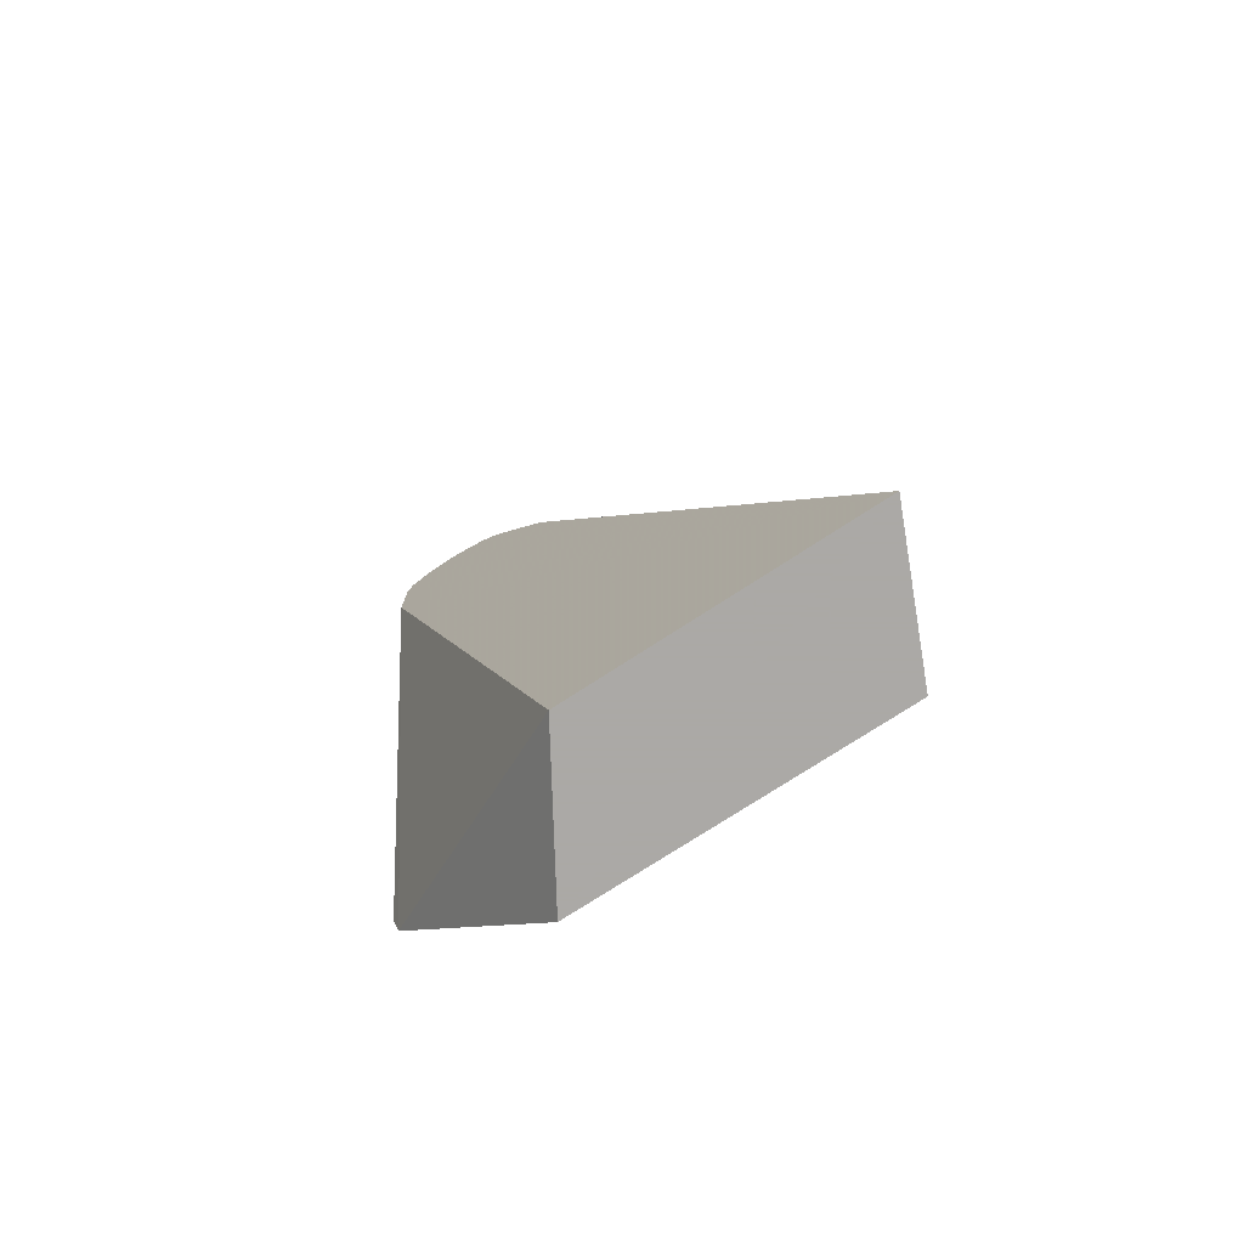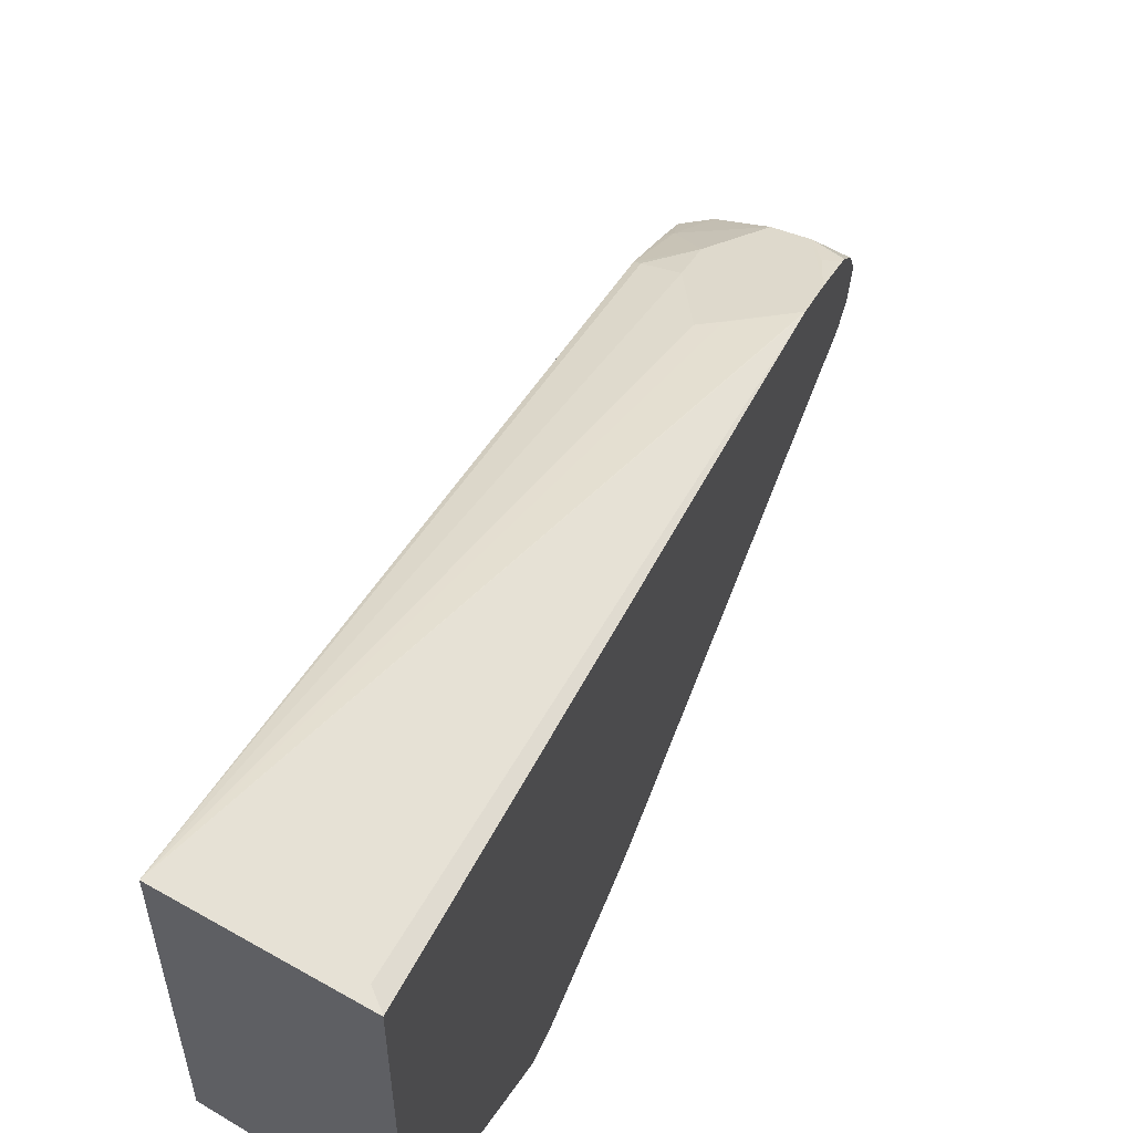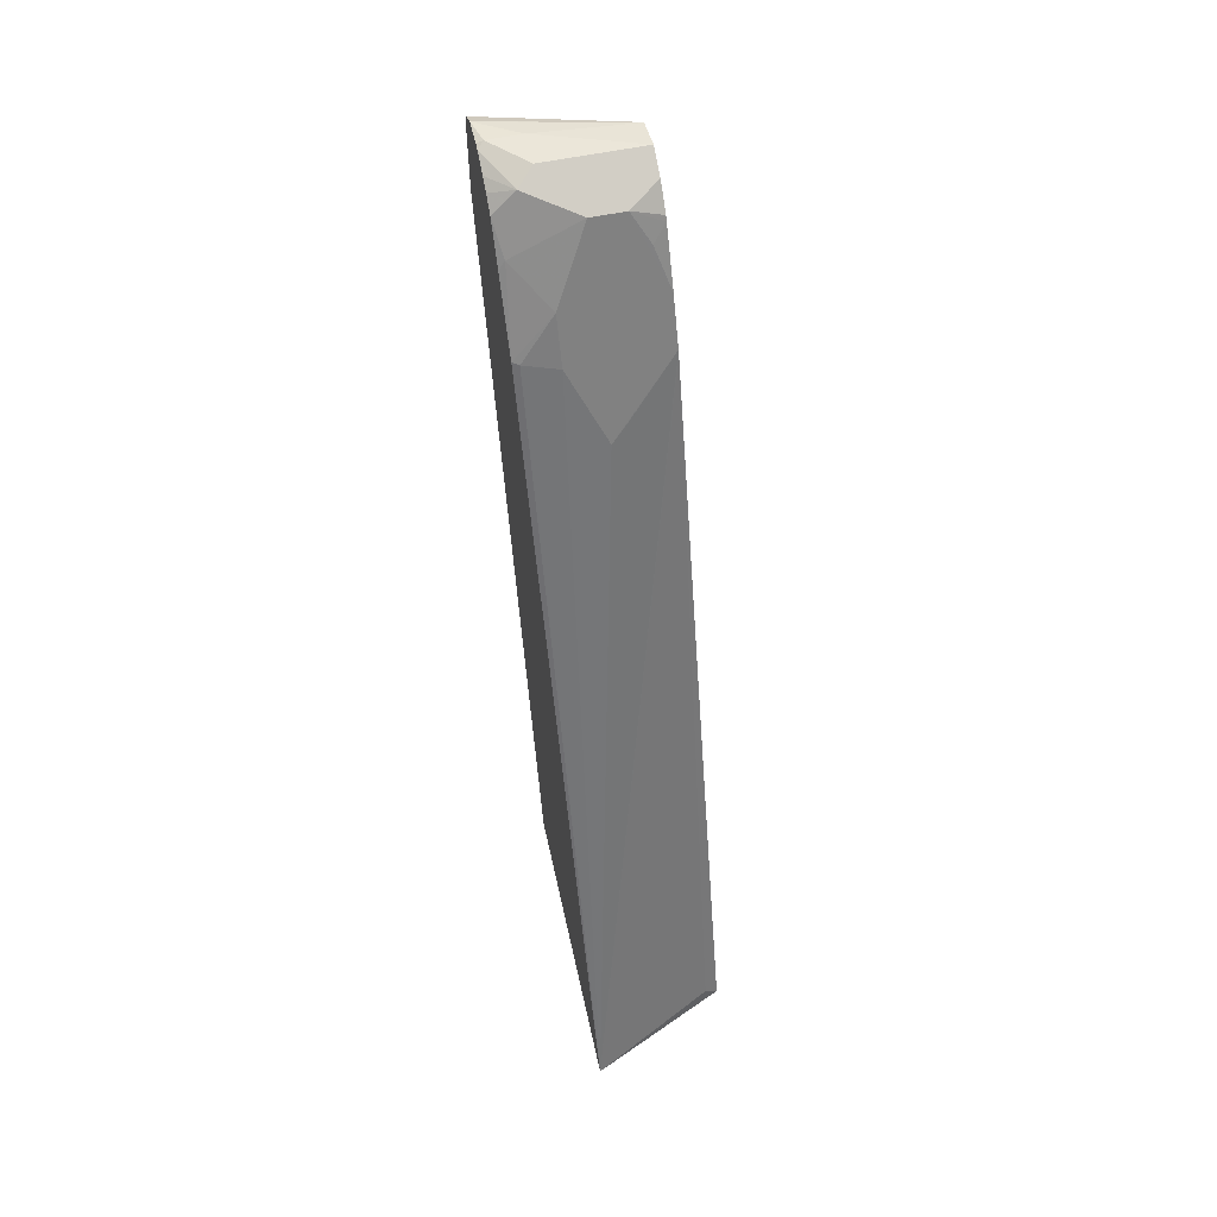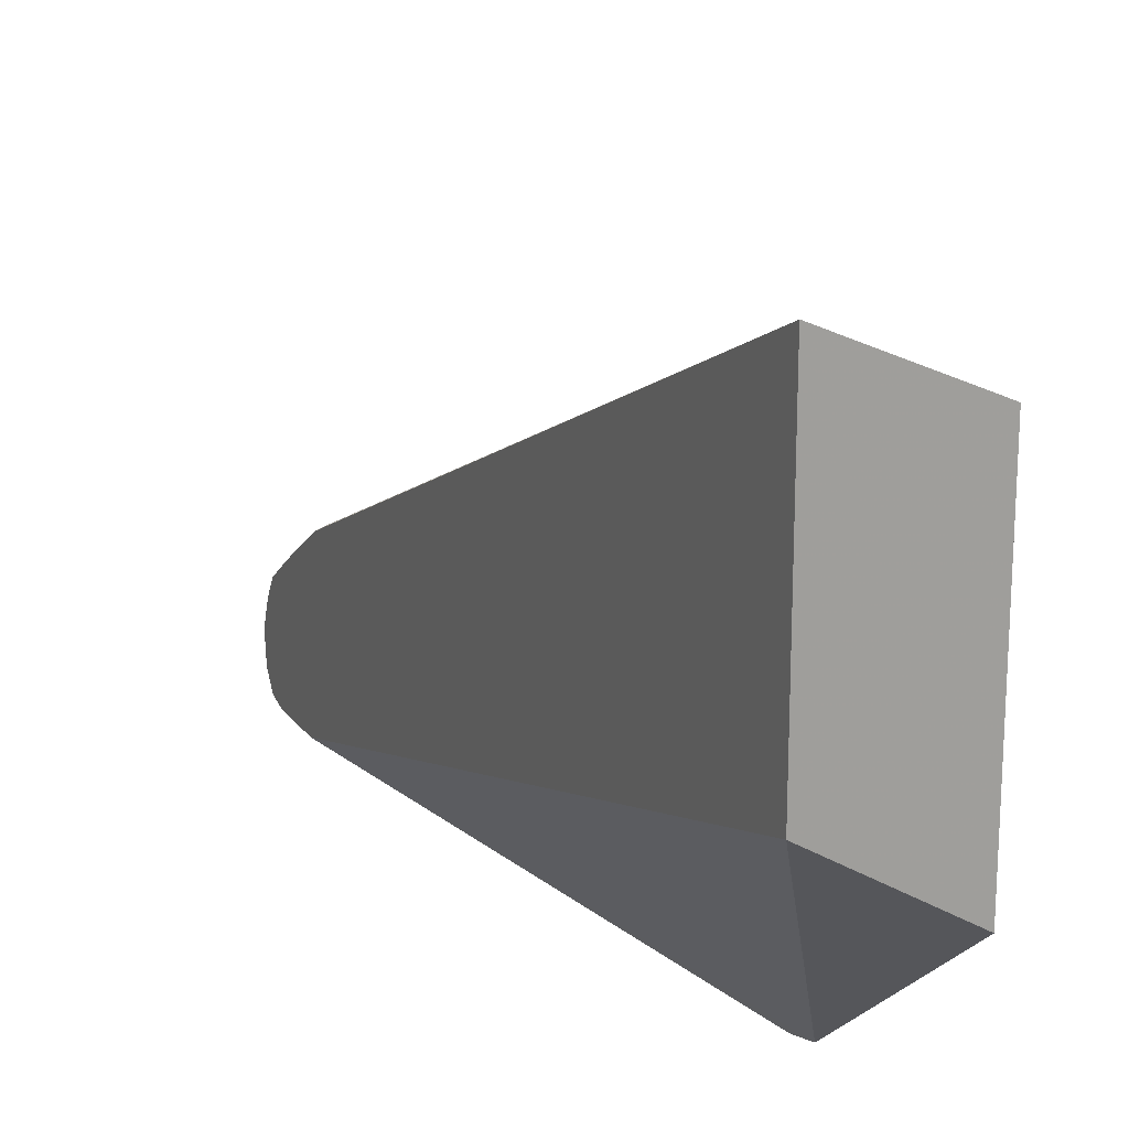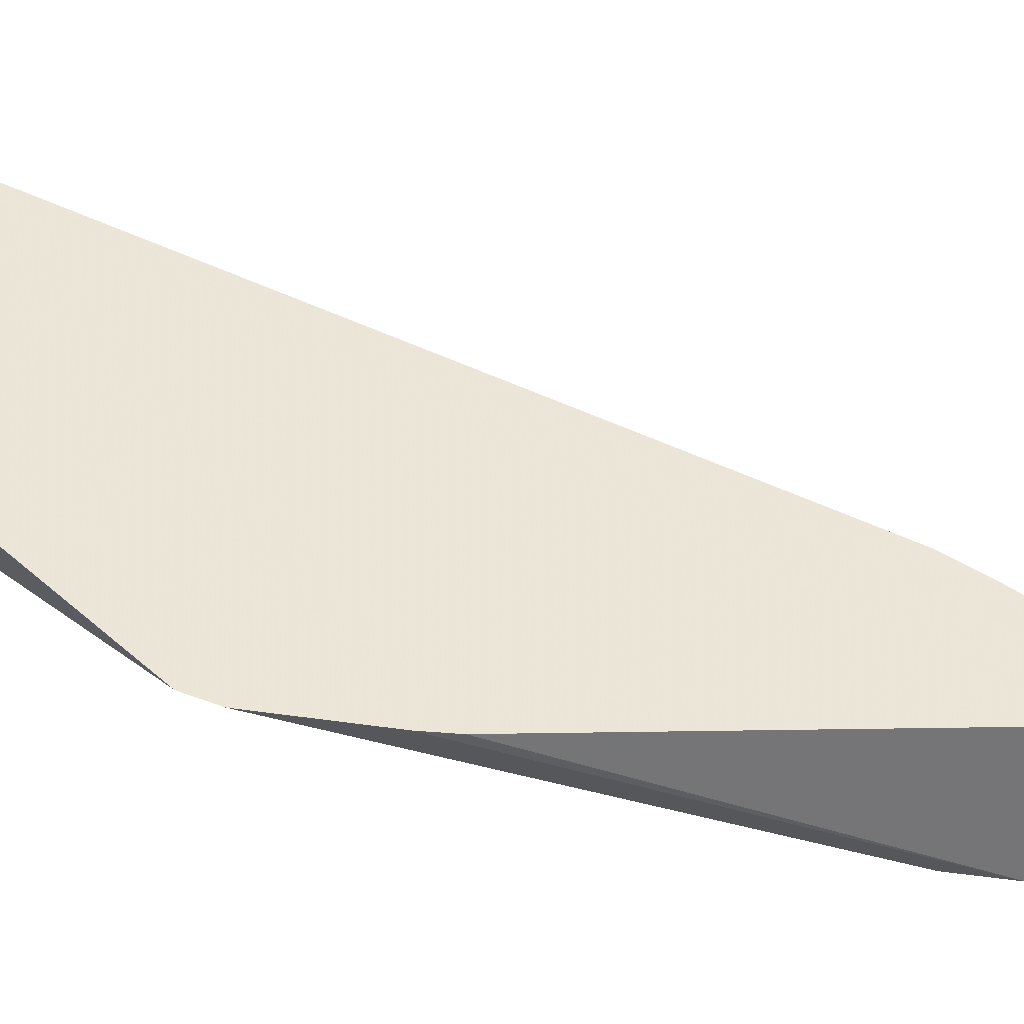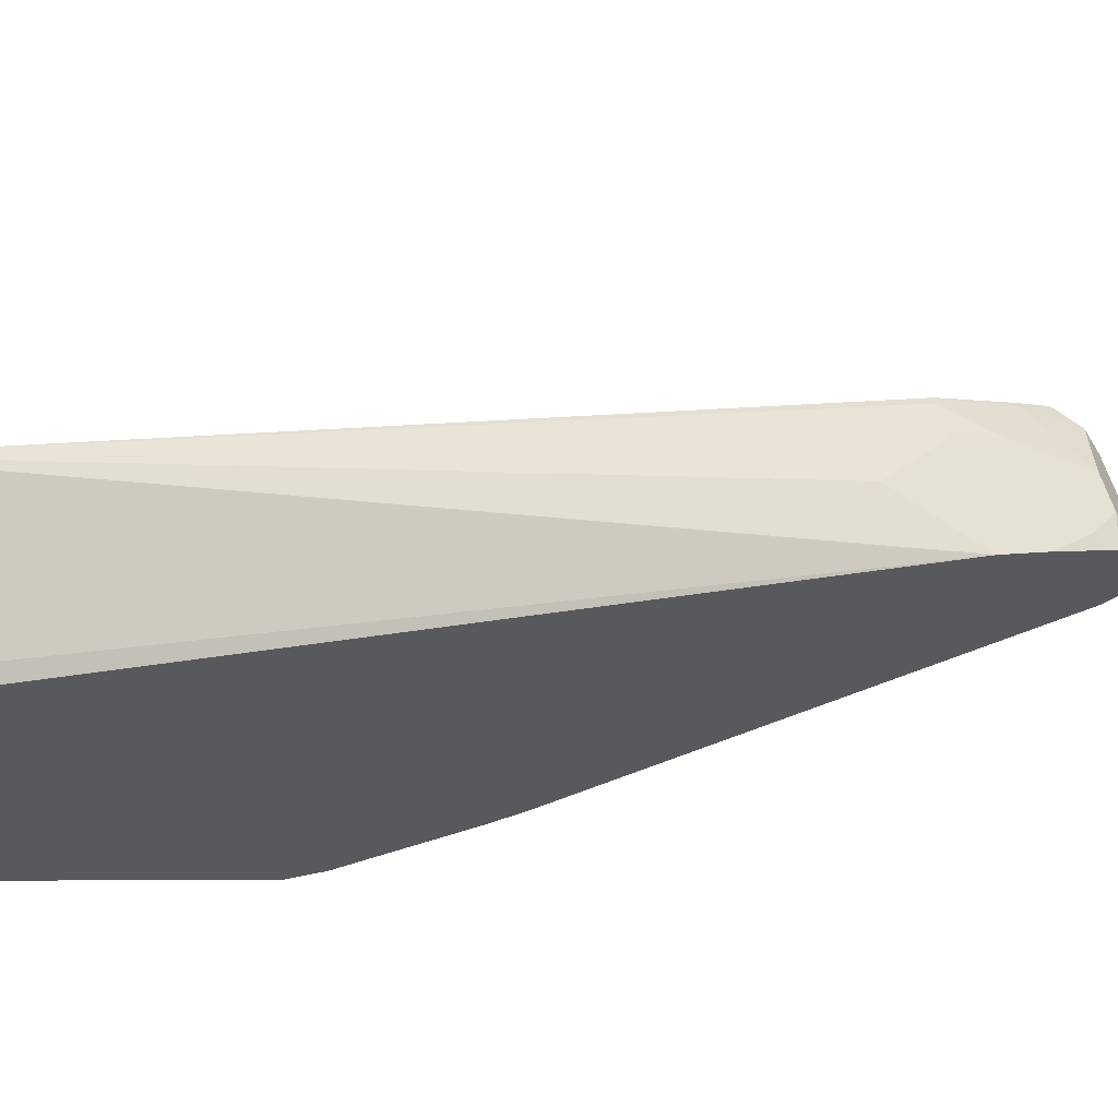
<metadata>
{"format":"obj","ext":"obj","renderer":"f3d","projection":"perspective","resolution":1024,"background":"white","views":[{"elev":-75.5,"azim":-57.0,"up":"+Y"},{"elev":56.5,"azim":21.8,"up":"+Z"},{"elev":57.1,"azim":-12.4,"up":"+Y"},{"elev":18.3,"azim":-24.8,"up":"+Z"},{"elev":-42.9,"azim":78.7,"up":"+Z"},{"elev":63.9,"azim":72.5,"up":"+Z"}]}
</metadata>
<code>
v 0.08944 0.02032 0.007944
v 0.08944 0.02032 -0.1523
v 0.1654 0.02032 -0.02505
v 0.1654 0.02065 -0.02508
v 0.1581 0.02791 -0.02325
v 0.1654 0.4257 -0.1666
v 0.1654 0.4277 -0.1674
v 0.1395 0.3998 -0.1534
v 0.1302 0.3905 -0.1488
v 0.1116 0.4277 -0.1674
v 0.09299 0.43 -0.172
v 0.08944 0.4309 -0.1738
v 0.1654 0.1302 -0.2885
v 0.1654 0.02032 -0.1982
v 0.08944 0.4428 -0.2714
v 0.1654 0.4525 -0.1798
v 0.1488 0.4897 -0.1983
v 0.1302 0.4897 -0.1983
v 0.1116 0.4525 -0.1798
v 0.09299 0.4711 -0.1983
v 0.08944 0.467 -0.1972
v 0.1654 0.1488 -0.2935
v 0.08944 0.48 -0.2714
v 0.1654 0.4815 -0.1961
v 0.1581 0.4742 -0.1906
v 0.1654 0.4952 -0.2094
v 0.1654 0.5021 -0.2232
v 0.1654 0.4842 -0.1977
v 0.1116 0.5021 -0.2232
v 0.1023 0.4975 -0.2139
v 0.08944 0.4867 -0.211
v 0.1654 0.2172 -0.2935
v 0.1654 0.2365 -0.2922
v 0.08944 0.4917 -0.2685
v 0.09919 0.4897 -0.2665
v 0.1654 0.4835 -0.25
v 0.1654 0.4975 -0.2418
v 0.1116 0.5021 -0.2418
v 0.09299 0.5021 -0.2418
v 0.08944 0.5003 -0.2382
v 0.08944 0.496 -0.2267
v 0.08944 0.4925 -0.2196
v 0.08944 0.4991 -0.2573
v 0.1654 0.4974 -0.242
v 0.1654 0.4972 -0.2422
v 0.1654 0.4871 -0.2492
v 0.08944 0.5008 -0.2418
f 18 20 19
f 17 27 29
f 18 29 30
f 17 28 26
f 17 24 28
f 17 25 24
f 17 29 18
f 18 30 20
f 15 23 32
f 16 25 17
f 16 24 25
f 15 32 22
f 13 15 22
f 12 20 21
f 12 19 20
f 11 19 12
f 10 19 11
f 20 30 31
f 9 19 10
f 17 26 27
f 20 31 21
f 30 42 31
f 23 34 35
f 9 18 19
f 39 47 40
f 39 43 47
f 38 43 39
f 37 43 38
f 37 44 43
f 35 46 36
f 34 46 35
f 34 45 46
f 34 44 45
f 34 43 44
f 30 41 42
f 30 40 41
f 30 39 40
f 27 39 29
f 27 38 39
f 27 37 38
f 23 36 33
f 23 35 36
f 23 33 32
f 9 17 18
f 29 39 30
f 7 16 9
f 1 43 34
f 1 47 43
f 1 40 47
f 1 41 40
f 1 42 41
f 1 31 42
f 1 21 31
f 1 12 21
f 1 11 12
f 1 9 10
f 1 8 9
f 1 7 8
f 1 6 7
f 1 5 6
f 1 4 5
f 1 3 4
f 1 14 3
f 1 2 14
f 9 16 17
f 1 34 23
f 1 23 15
f 1 10 11
f 2 13 14
f 1 15 2
f 4 6 5
f 3 6 4
f 3 7 6
f 3 16 7
f 3 24 16
f 3 28 24
f 3 26 28
f 3 27 26
f 3 37 27
f 7 9 8
f 3 44 37
f 3 45 44
f 3 46 45
f 3 36 46
f 3 33 36
f 3 32 33
f 3 22 32
f 3 13 22
f 3 14 13
f 2 15 13

</code>
